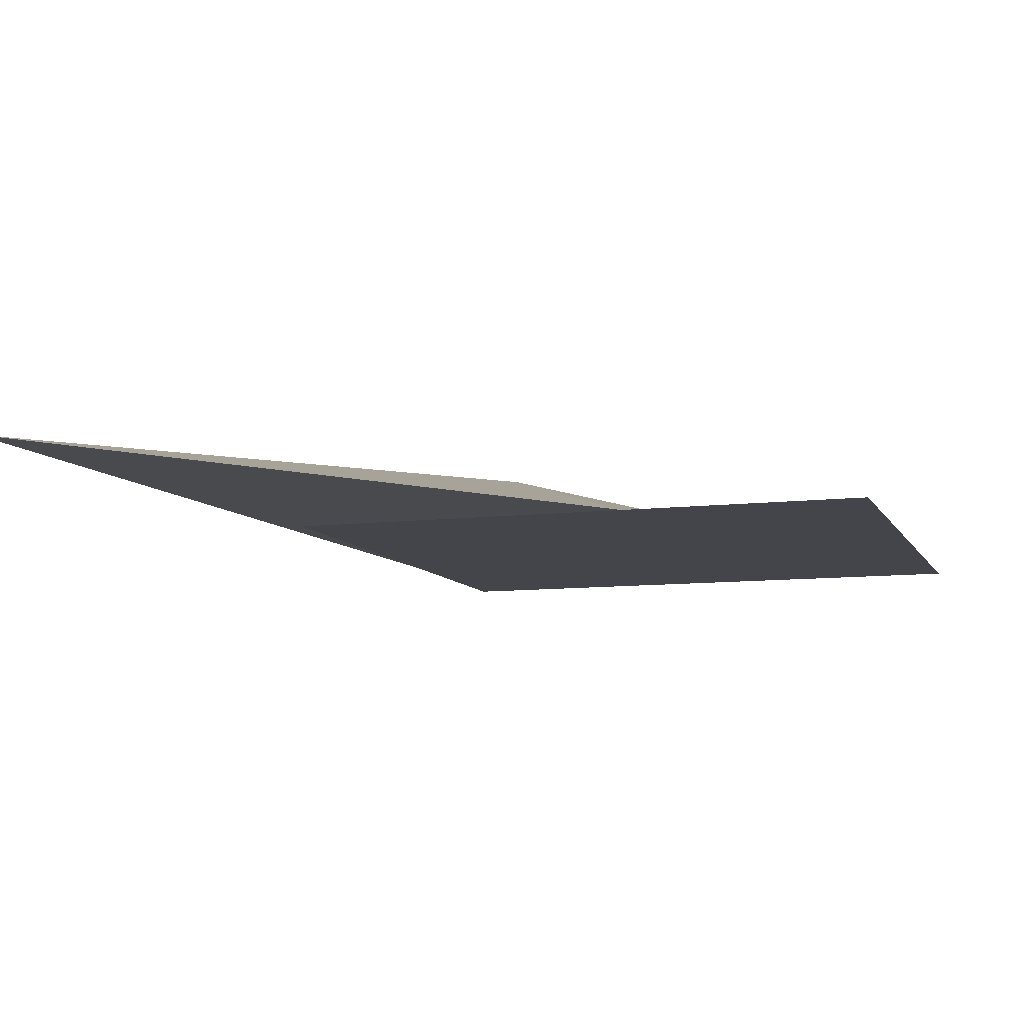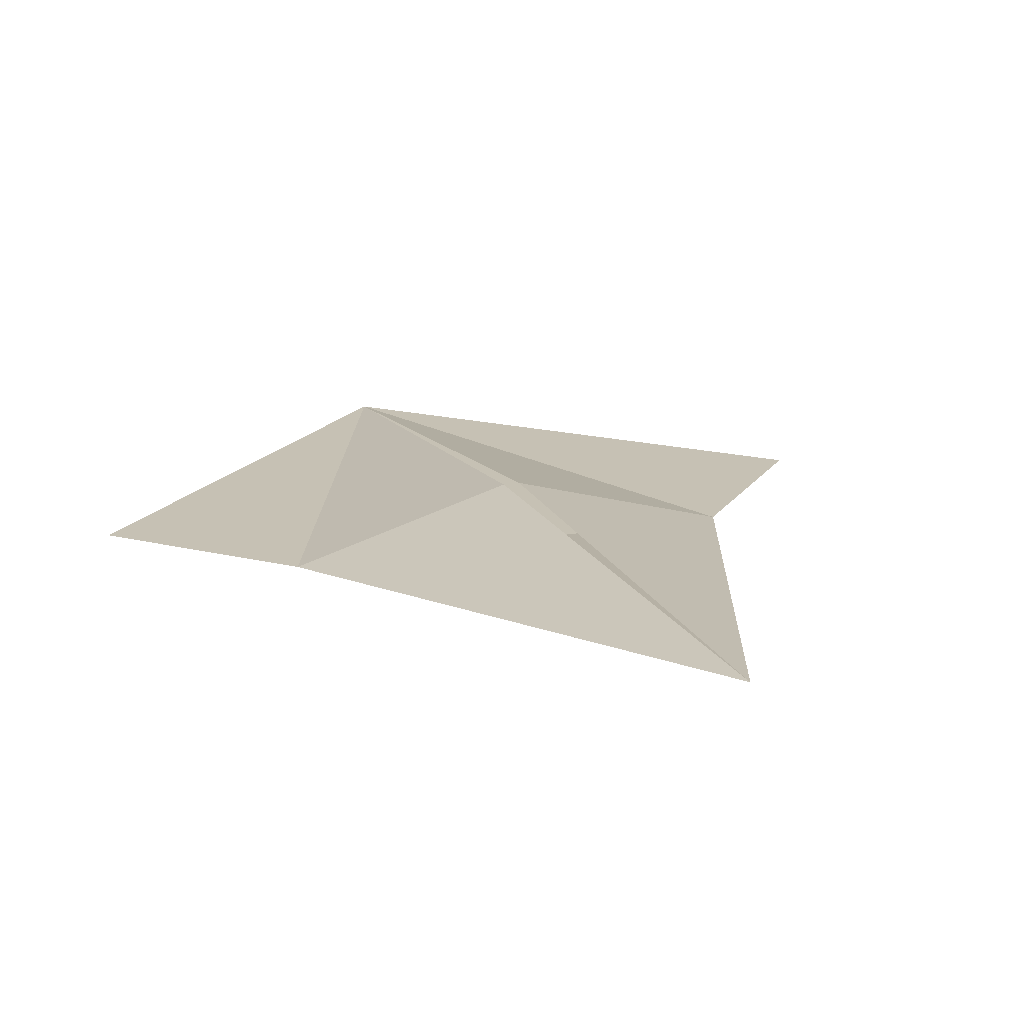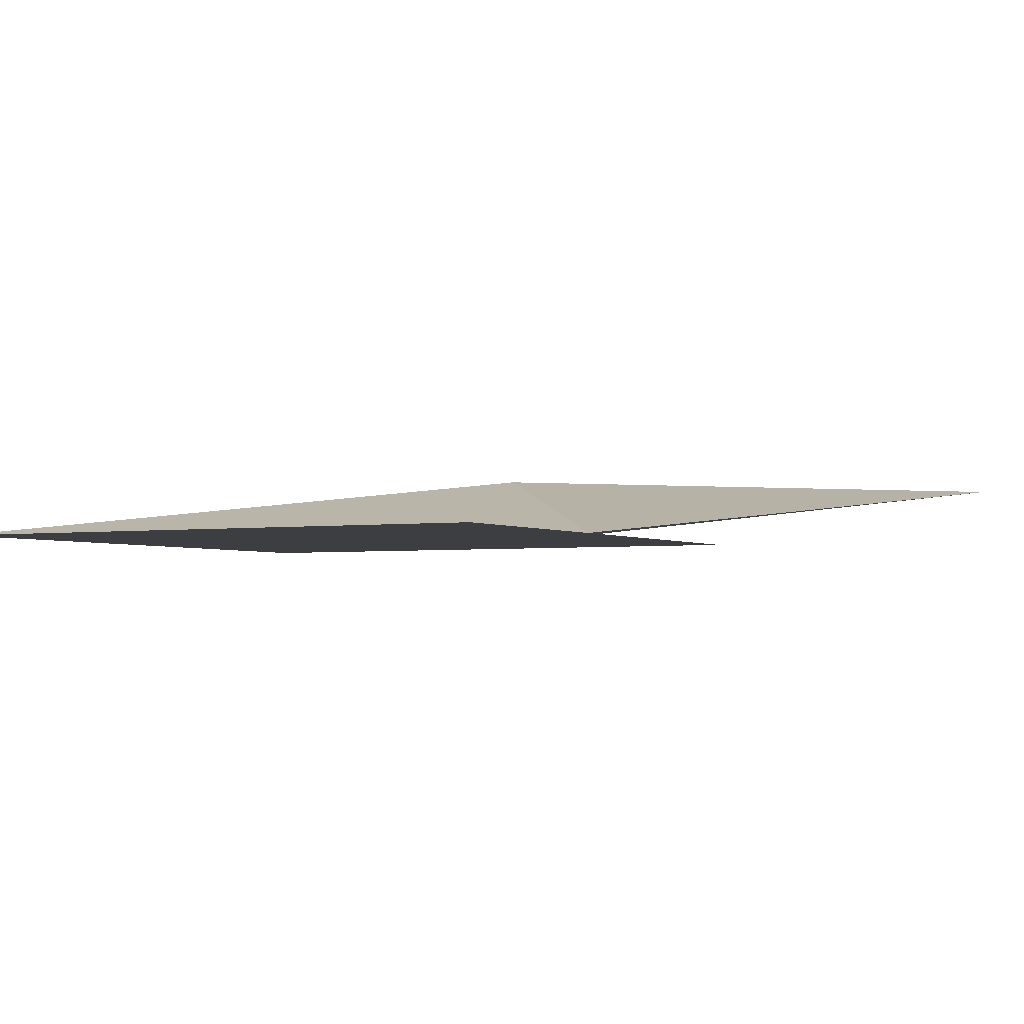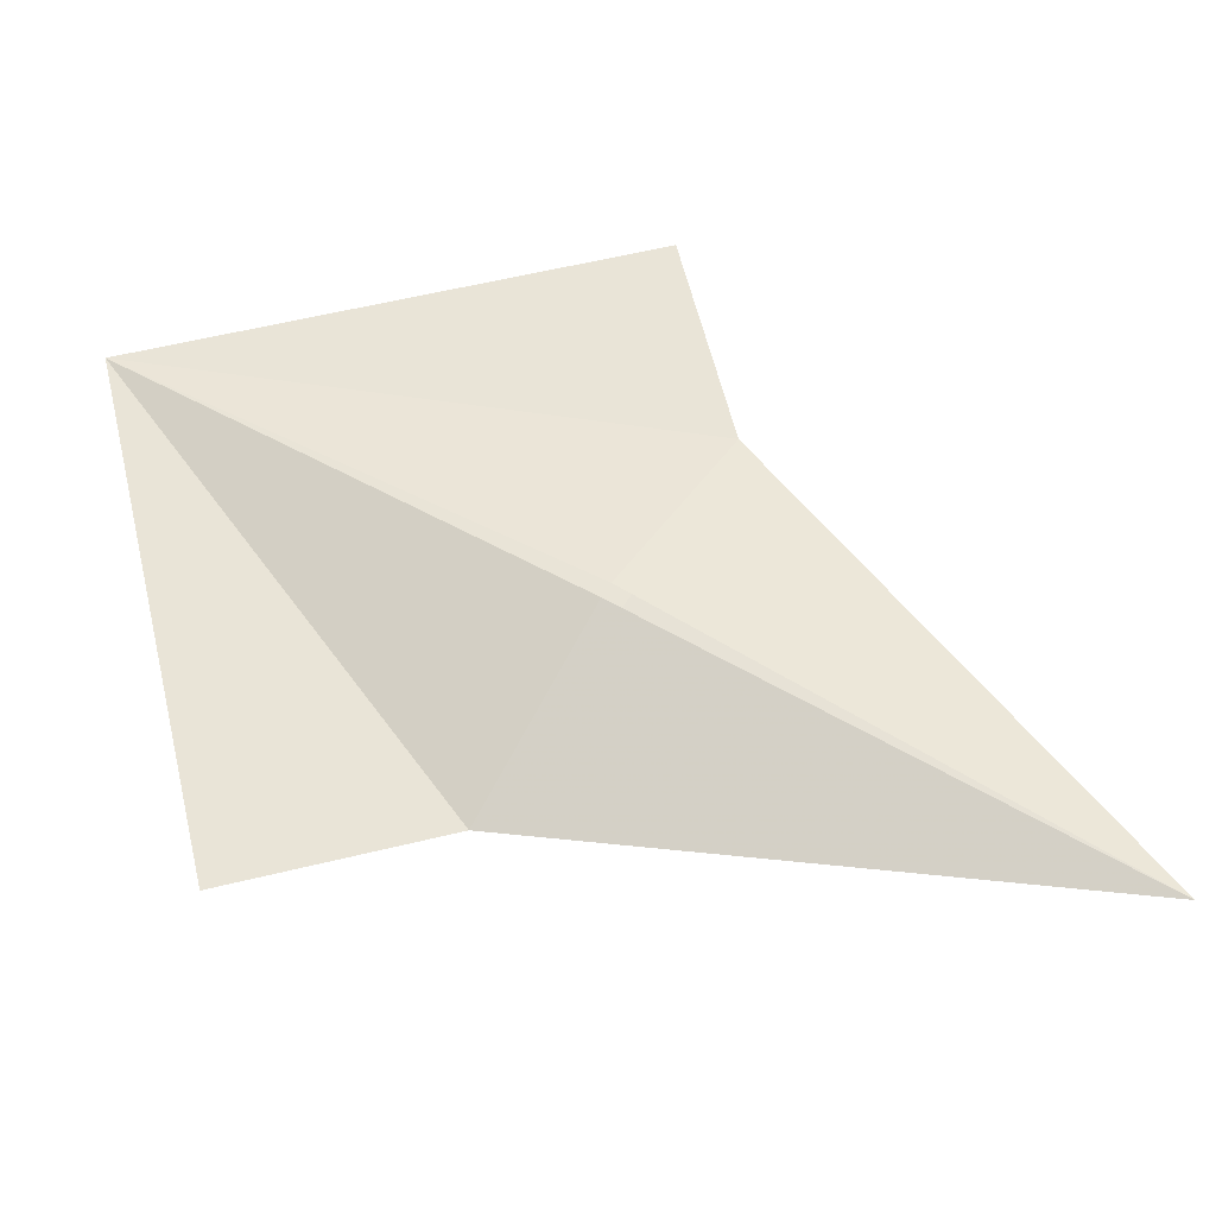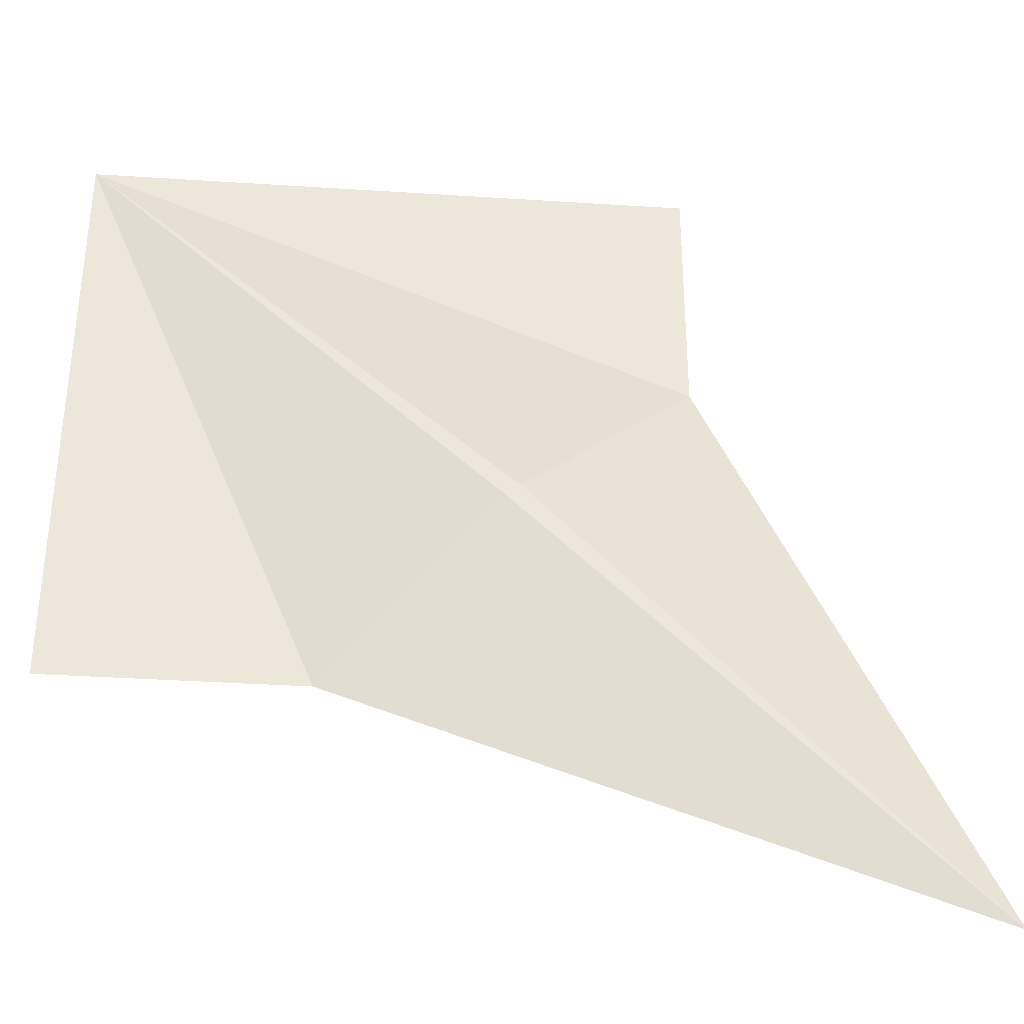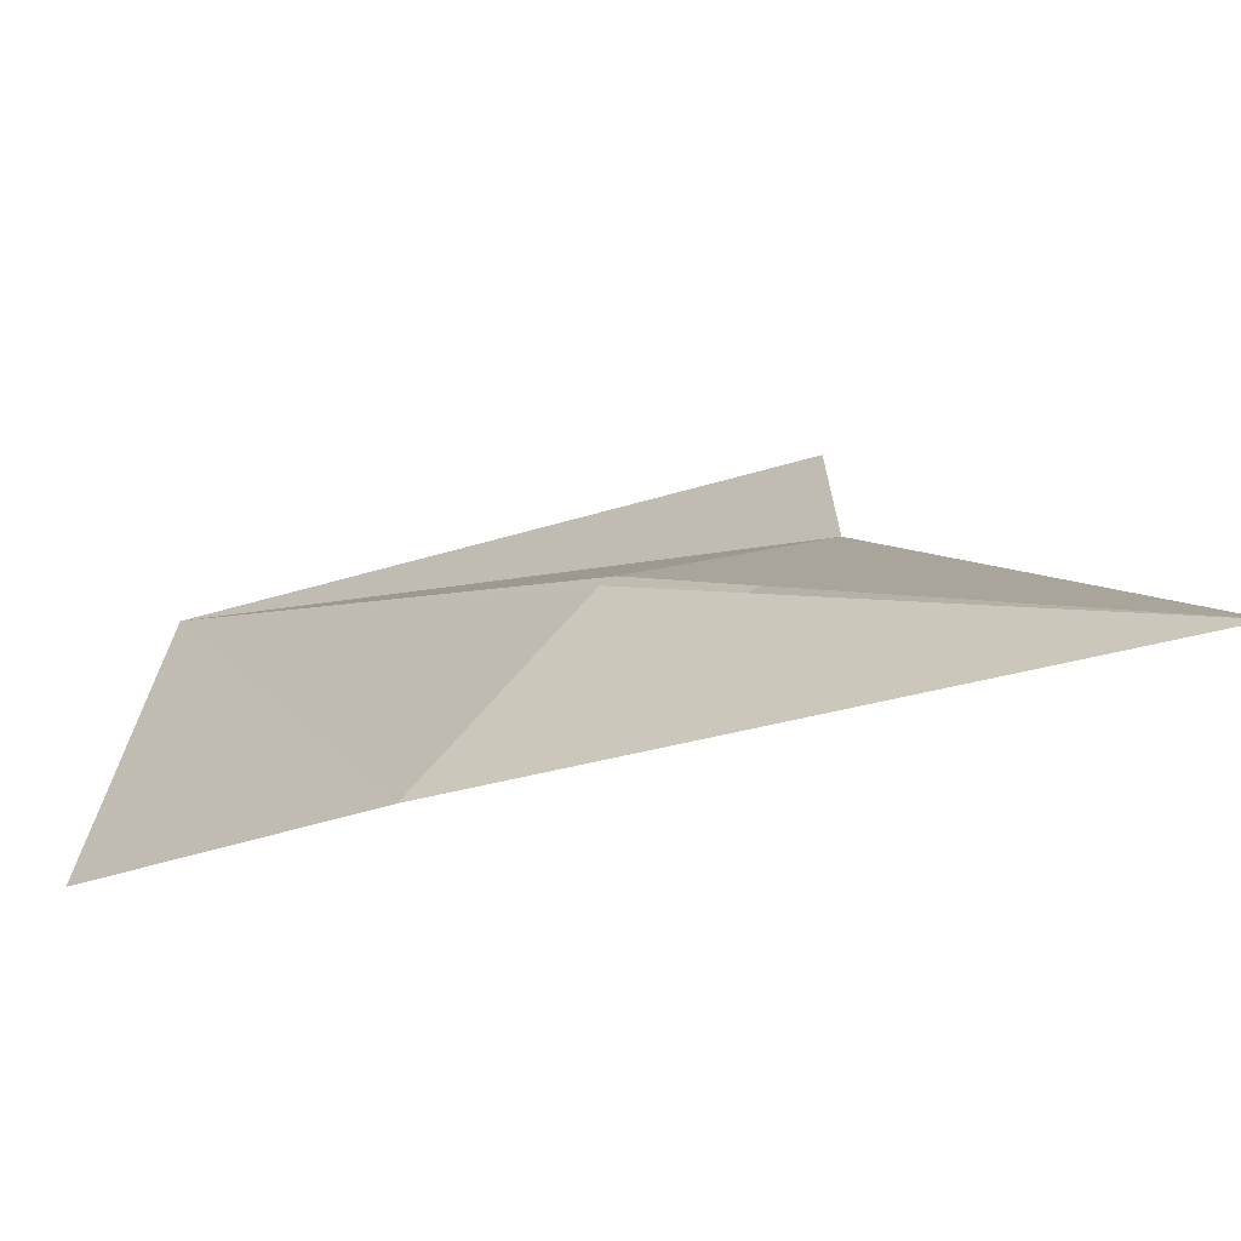
<metadata>
{"format":"obj","ext":"obj","renderer":"f3d","projection":"perspective","resolution":1024,"background":"white","views":[{"elev":-9.2,"azim":108.0,"up":"+Z"},{"elev":18.5,"azim":25.0,"up":"+Z"},{"elev":-3.1,"azim":-62.5,"up":"+Z"},{"elev":61.0,"azim":-13.8,"up":"+Z"},{"elev":-35.8,"azim":-4.9,"up":"+Y"},{"elev":-71.4,"azim":15.1,"up":"+Y"}]}
</metadata>
<code>
v 3.02e-16 2 1.732e-16
v -1.421e-16 -6.661e-16 -1.489e-32
v -2 2 3.464e-16
v -2 1.048e-15 -1.732e-16
v -1.421e-16 3.59e-16 7.308e-33
v 5.469e-16 2 -7.174e-17
v -2 2 -2.449e-16
v -1.421e-16 -6.661e-16 -1.489e-32
v 3.485e-16 1.172 2.029e-16
v -2 2 3.464e-16
v -1.421e-16 -2.842e-16 -1.231e-32
v -2 1.599e-16 -1.732e-16
v -2 2 -2.461e-32
v 3.155e-31 -1.421e-16 0
v -2 2 0
v -1.172 -1.318e-16 0
v -3.87e-16 -6.661e-16 1.11e-34
v -1.172 -1.264e-17 1.435e-16
v 3.064e-16 1.172 2.029e-16
v -0.5732 0.6162 0.2222
v 4.441e-16 1.172 1.11e-16
v 0.8193 -0.8193 0.2263
v 0.8193 -0.8193 0.2263
v 4.441e-16 1.172 1.249e-16
v -1.172 -6.661e-16 6.523e-16
v 0.8193 -0.8193 0.2263
v -1.172 -4.441e-16 6.106e-16
v -0.6162 0.5732 0.2222
v -0.6162 0.5732 0.2222
v -1.172 -5.551e-16 3.886e-16
v -2 2 -7.216e-15
v -2 2 3.331e-16
v 3.331e-16 1.172 1.665e-16
v -0.5732 0.6162 0.2222
f 1 2 3
f 4 5 6 7
f 8 9 10
f 11 12 13
f 14 15 16
f 17 18 19
f 20 21 22
f 23 24 25
f 26 27 28
f 29 30 31
f 32 33 34

</code>
